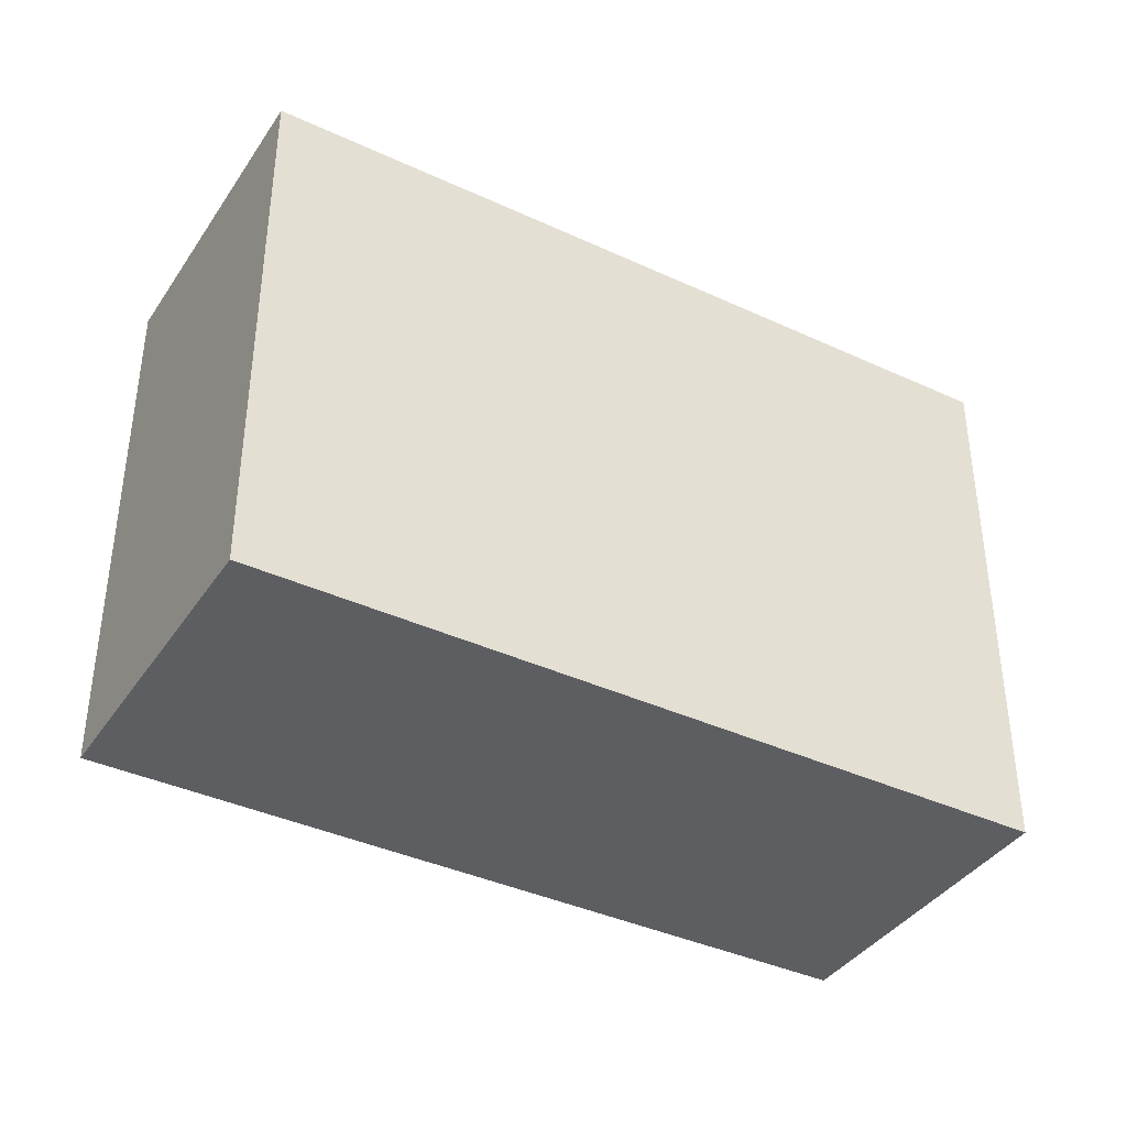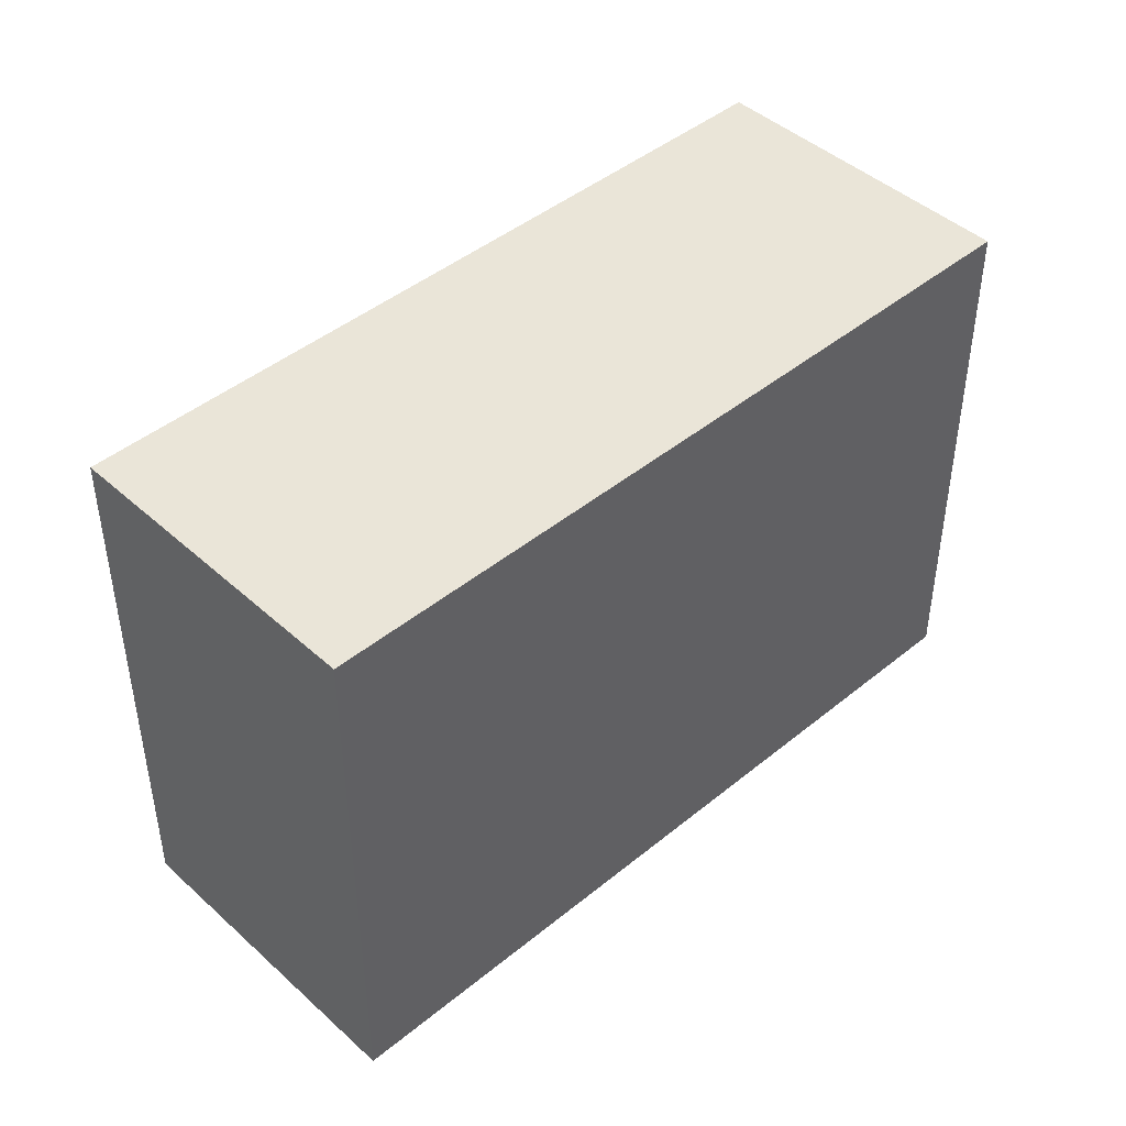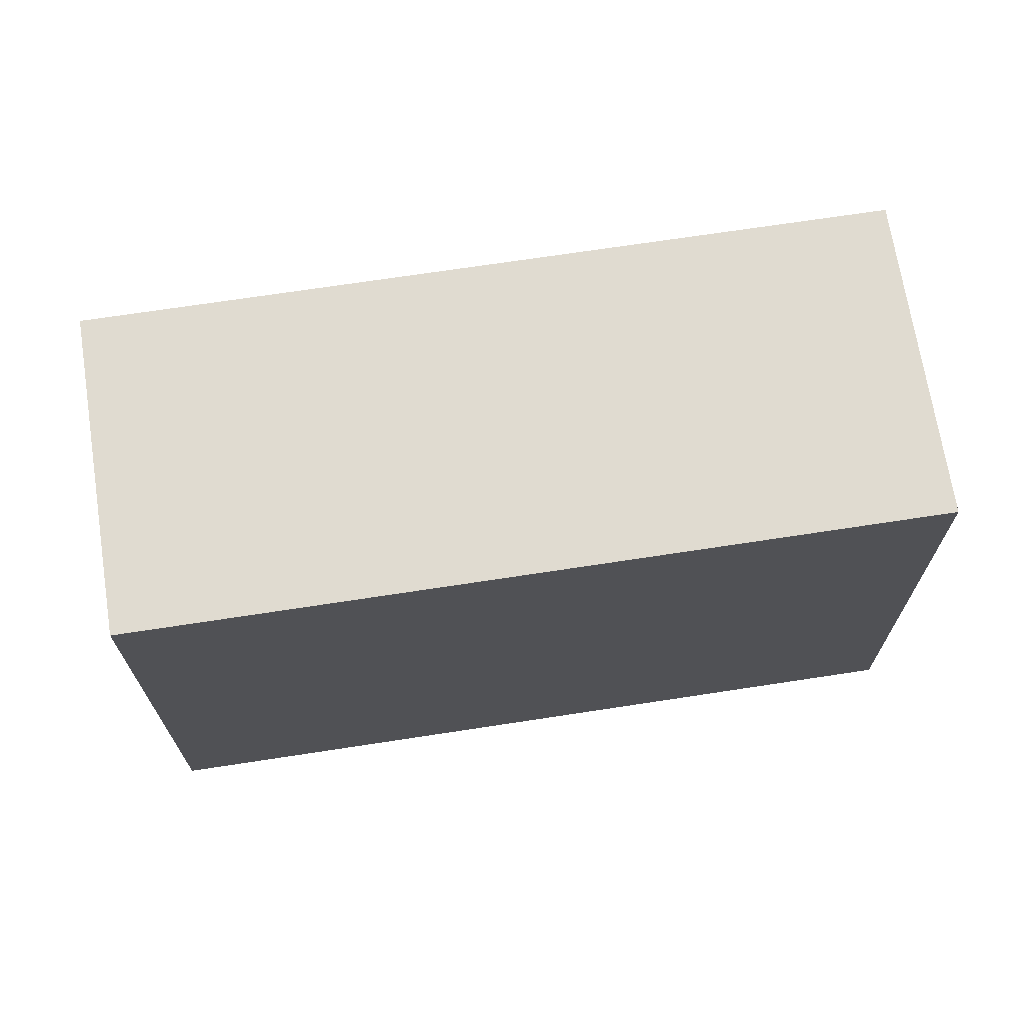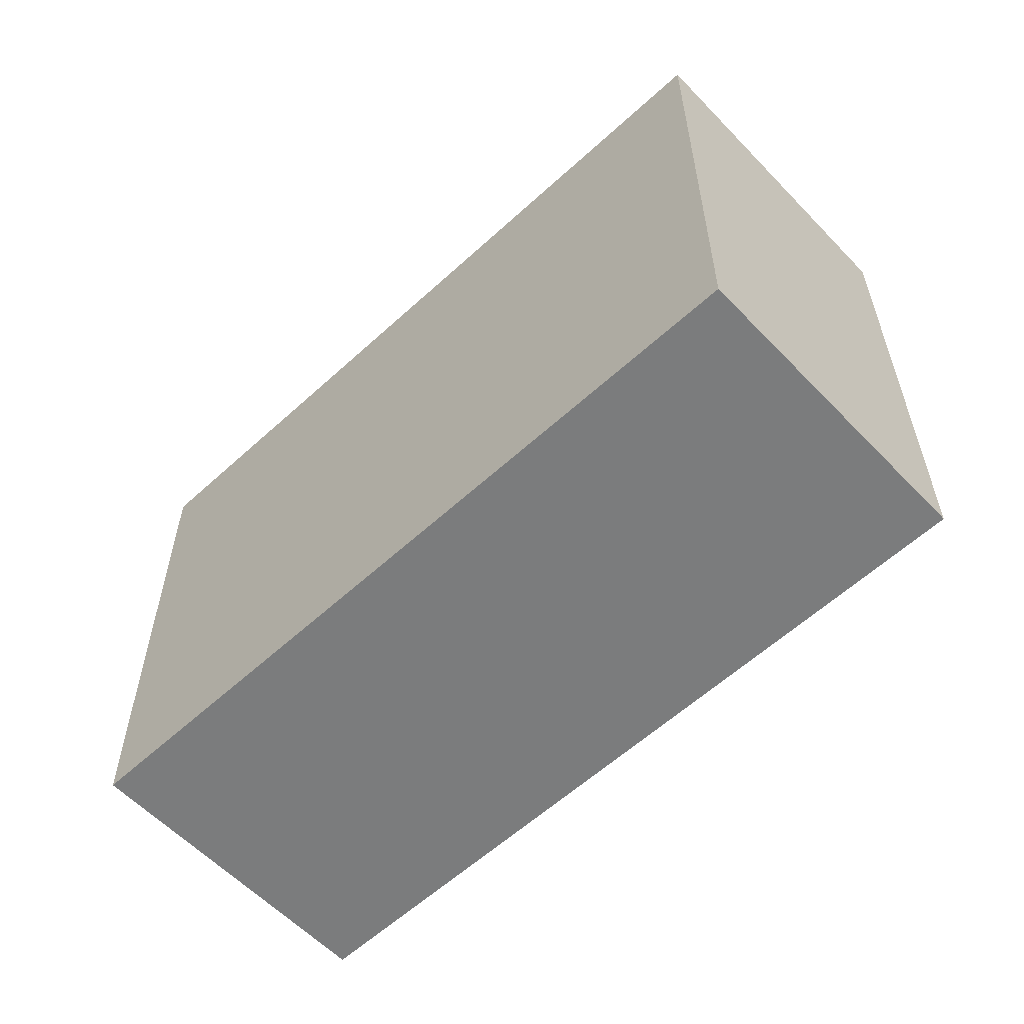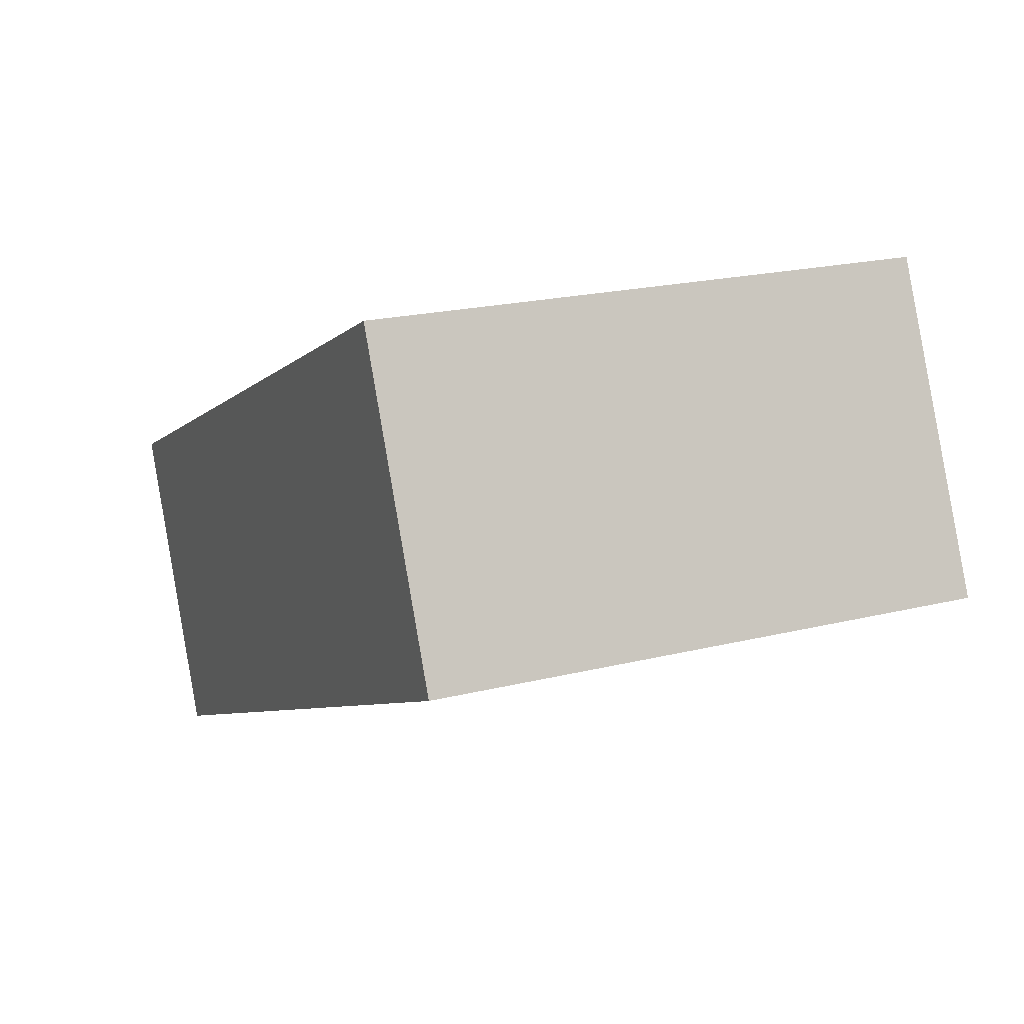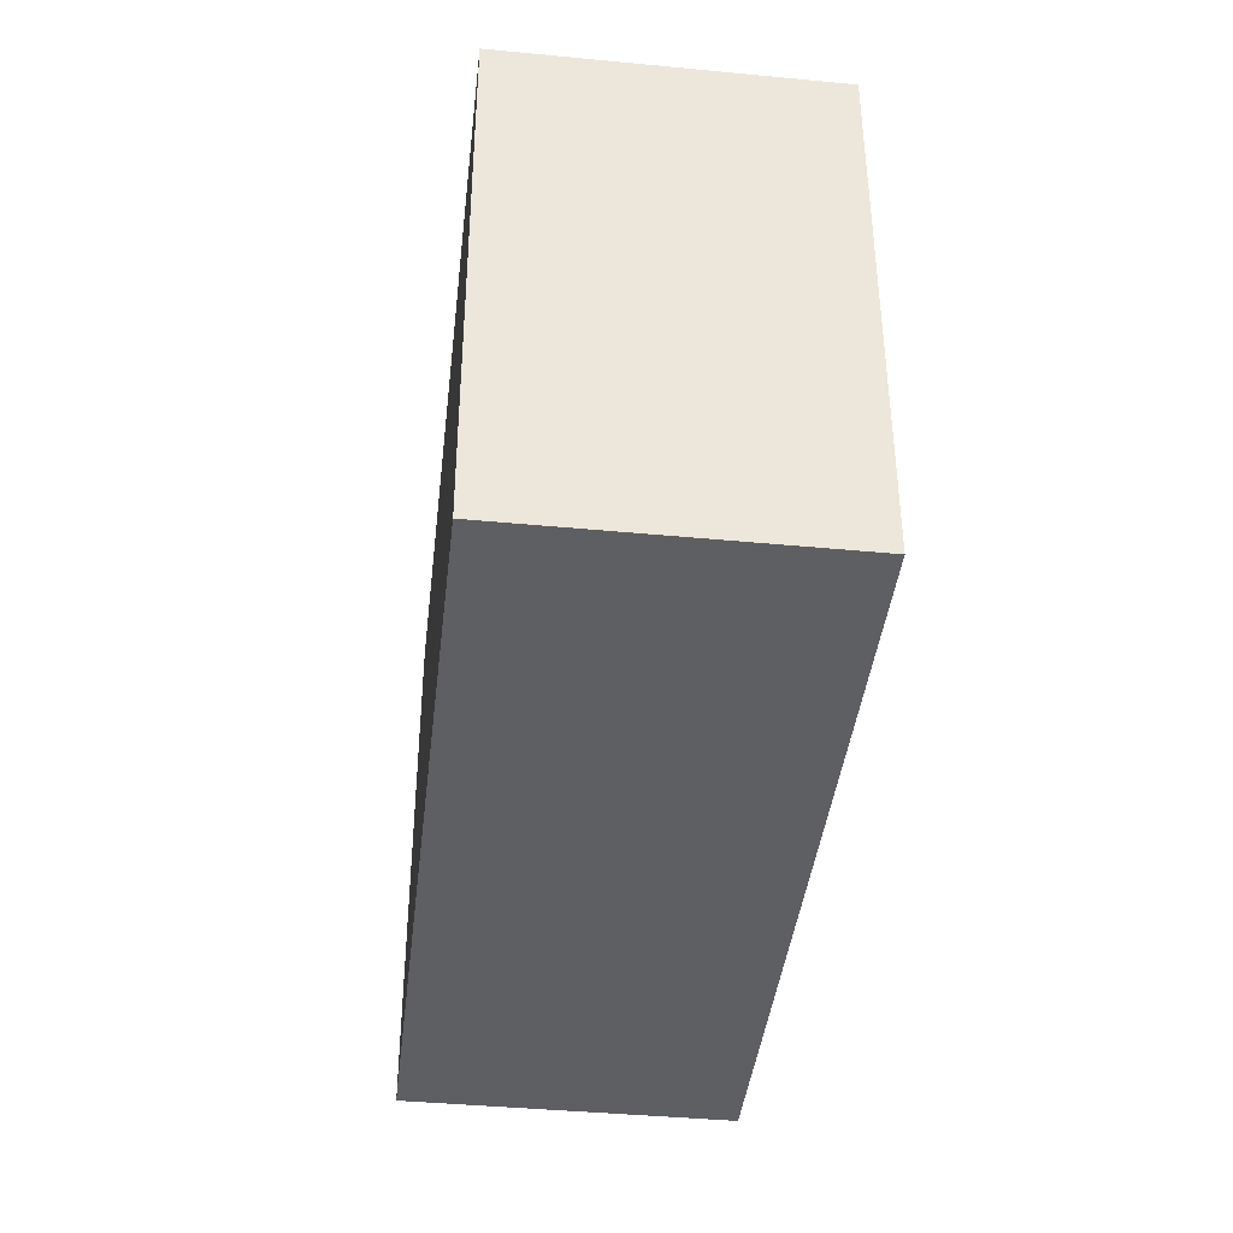
<metadata>
{"format":"obj","ext":"obj","renderer":"f3d","projection":"perspective","resolution":1024,"background":"white","views":[{"elev":-38.9,"azim":125.2,"up":"+Y"},{"elev":44.6,"azim":-68.2,"up":"+Y"},{"elev":69.9,"azim":146.6,"up":"+Y"},{"elev":-58.7,"azim":-161.3,"up":"+Y"},{"elev":20.5,"azim":65.7,"up":"+Z"},{"elev":-41.0,"azim":58.8,"up":"+Y"}]}
</metadata>
<code>
v  0 0 0
v  30.56 -8.709e-17 1.422
v  25.8 -7.257e-16 11.85
v  4.76 6.386e-16 -10.43
v  30.56 19.2 1.422
v  0.0004088 19.2 -0.0006075
v  25.8 19.2 11.85
v  4.76 19.2 -10.43
g defaultobject
f 1 2 3
f 2 1 4
f 5 6 7
f 6 5 8
f 3 6 1
f 6 3 7
f 6 4 1
f 4 6 8
f 8 2 4
f 2 8 5
f 2 7 3
f 7 2 5

</code>
